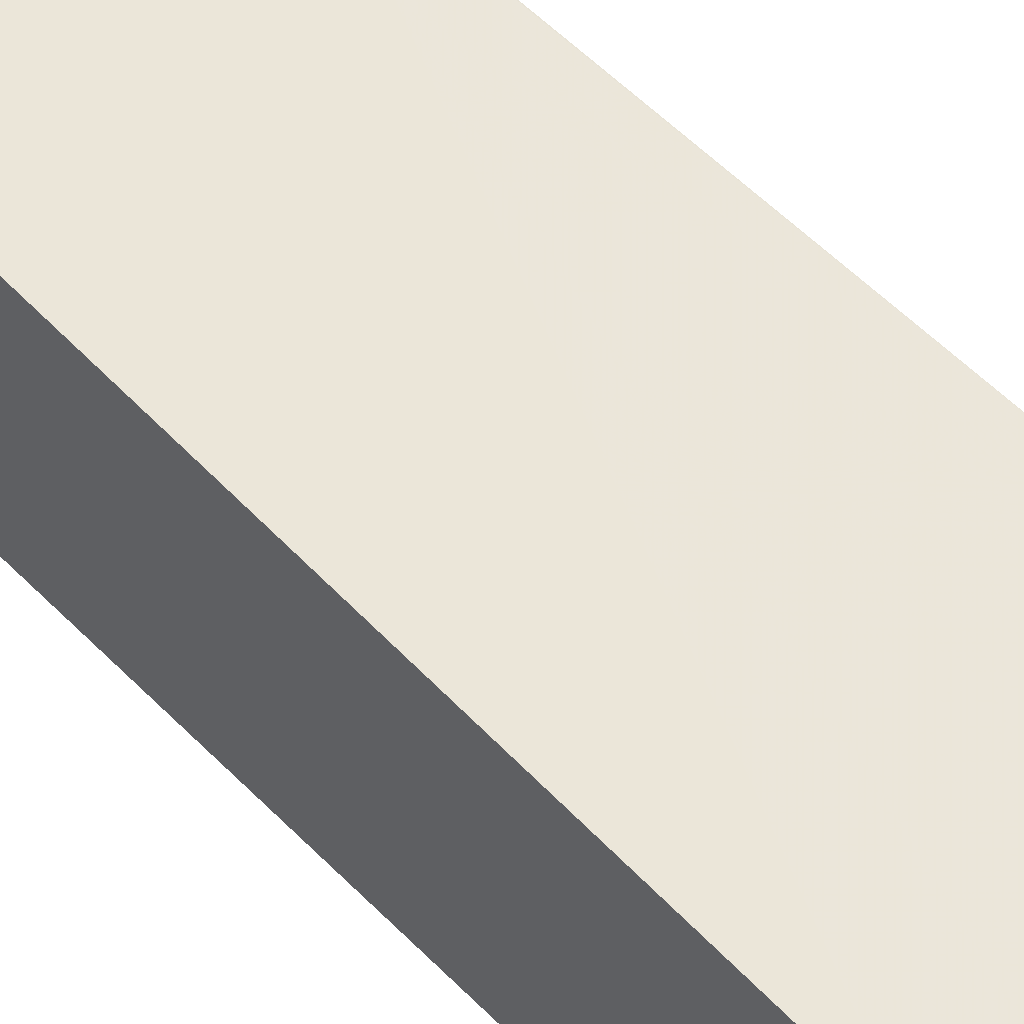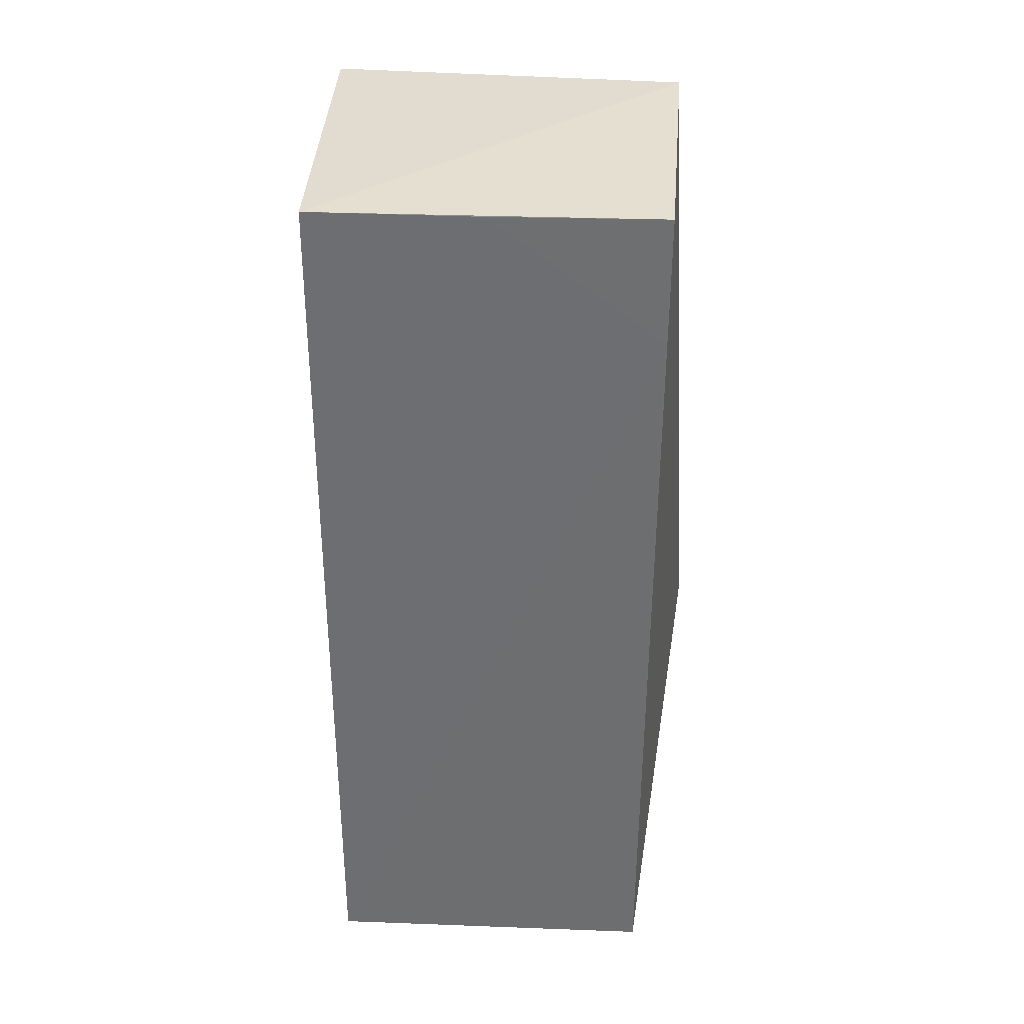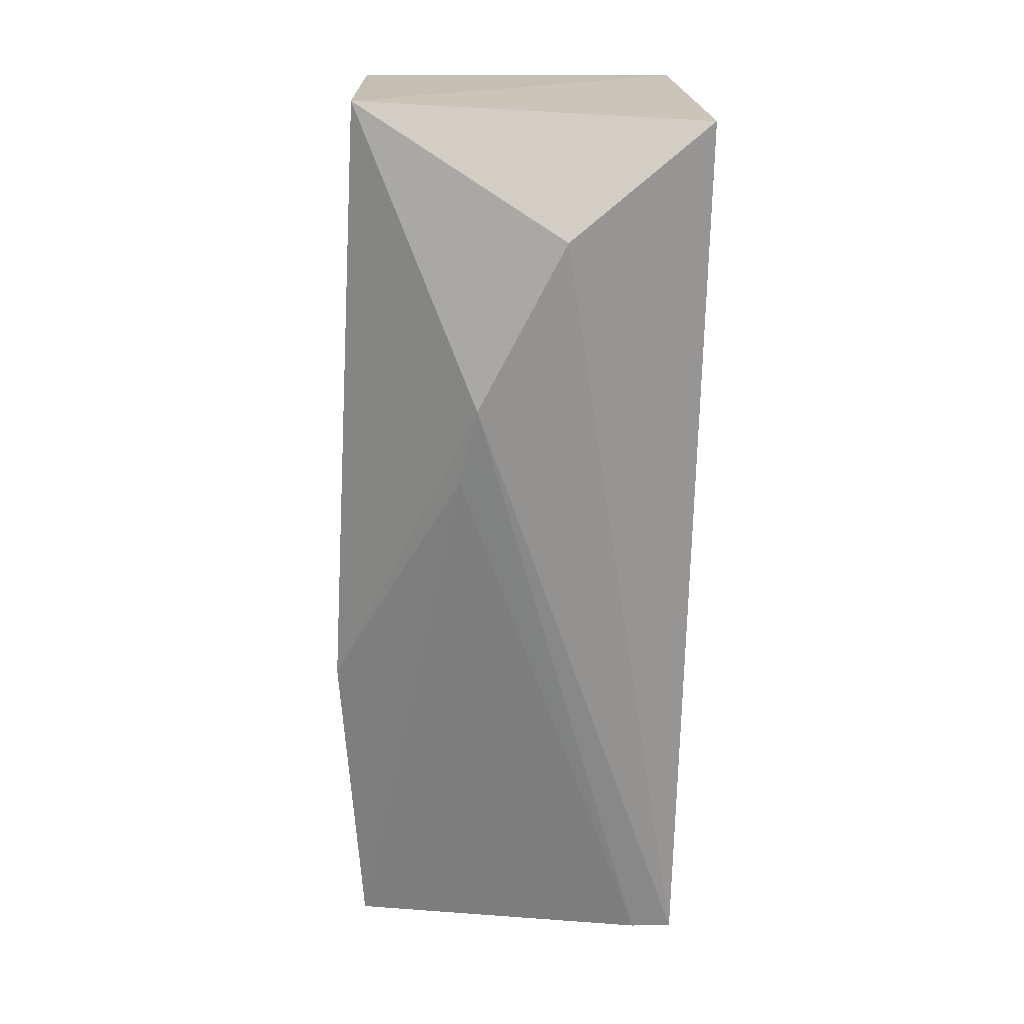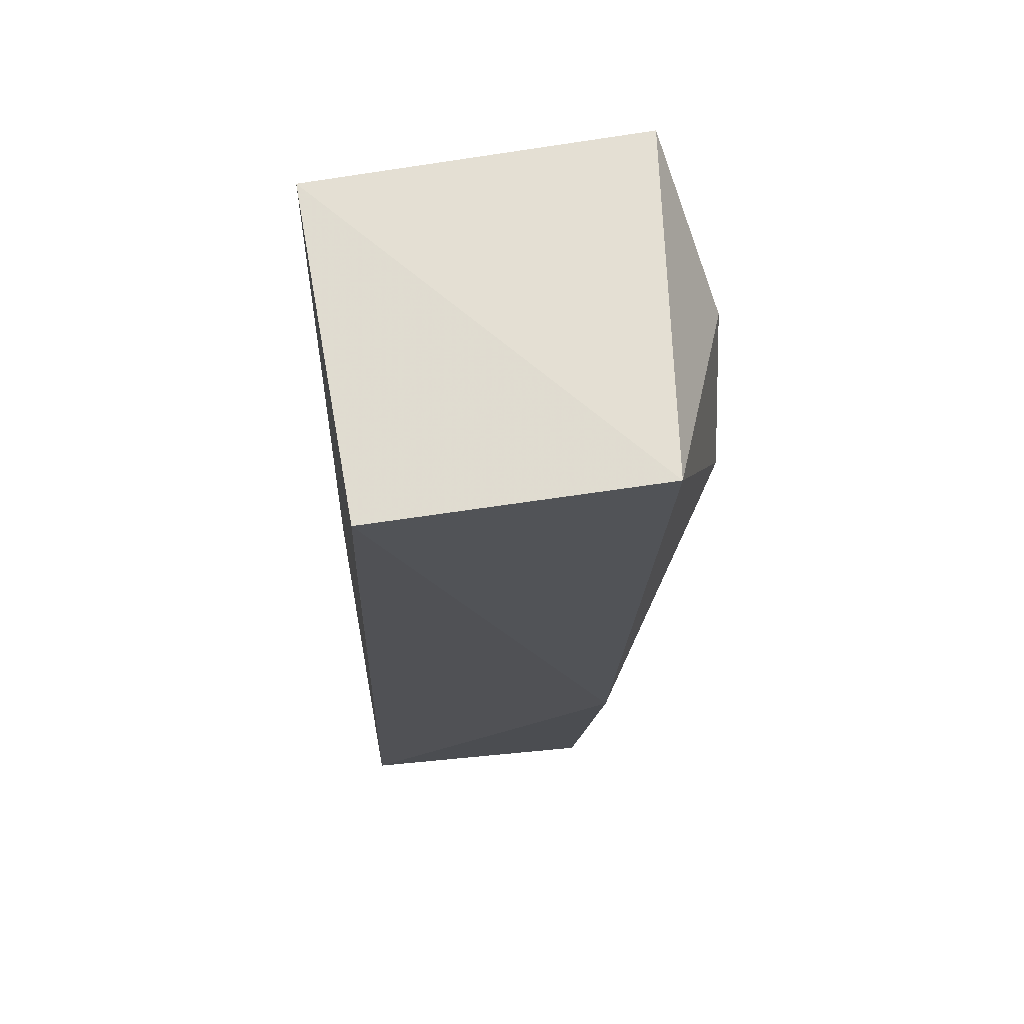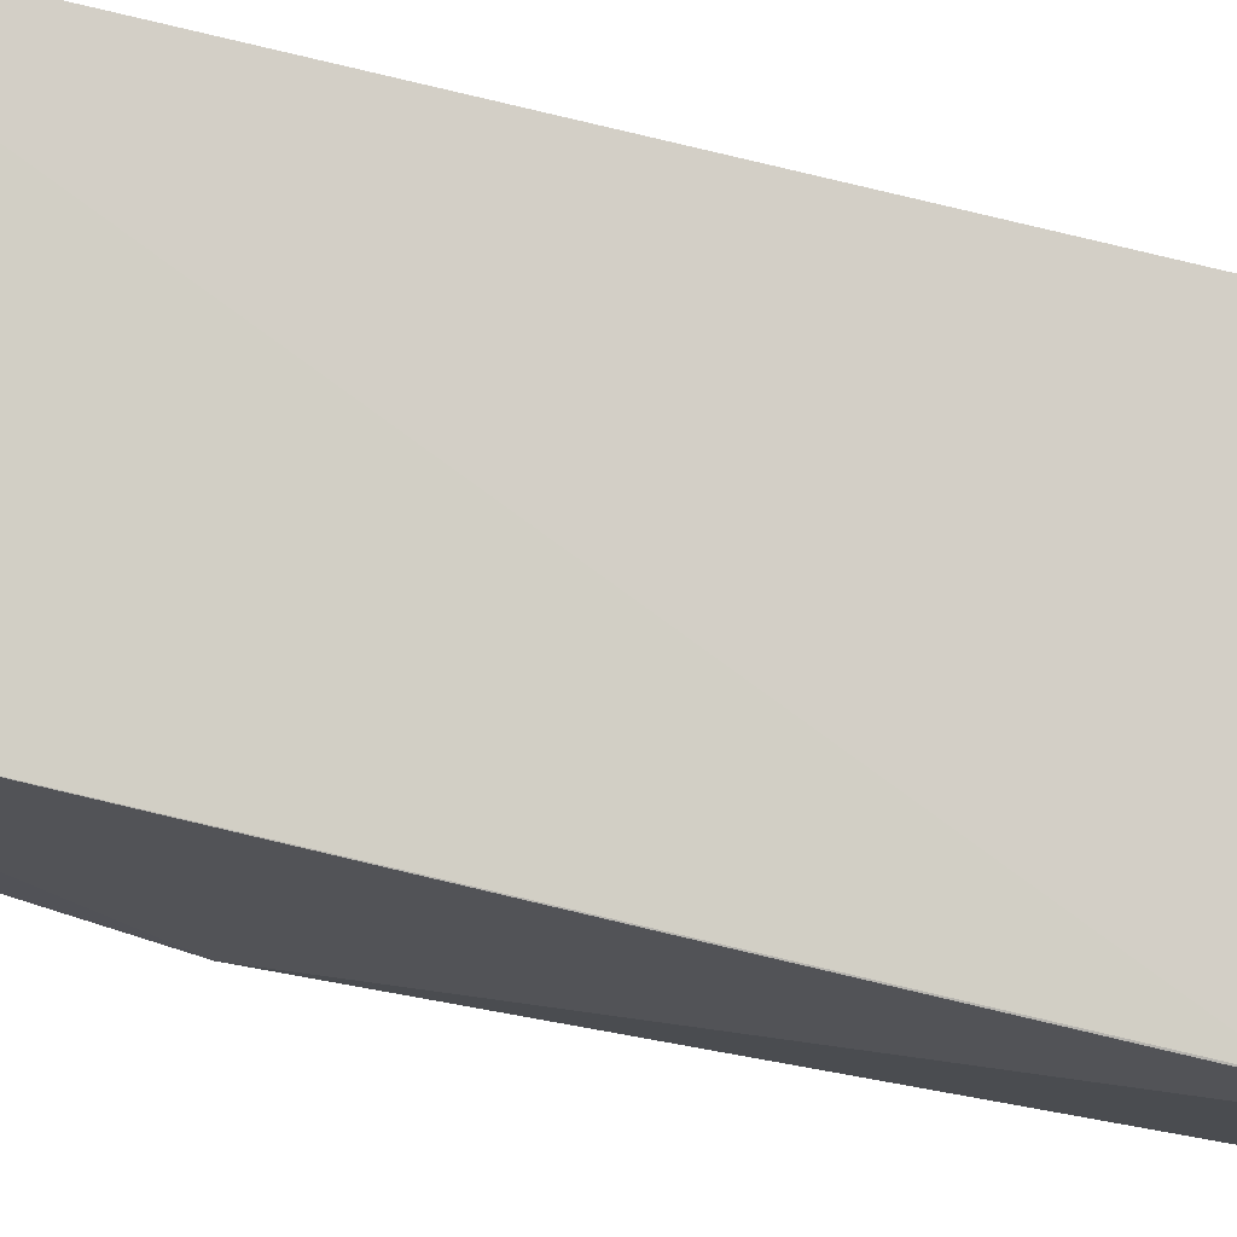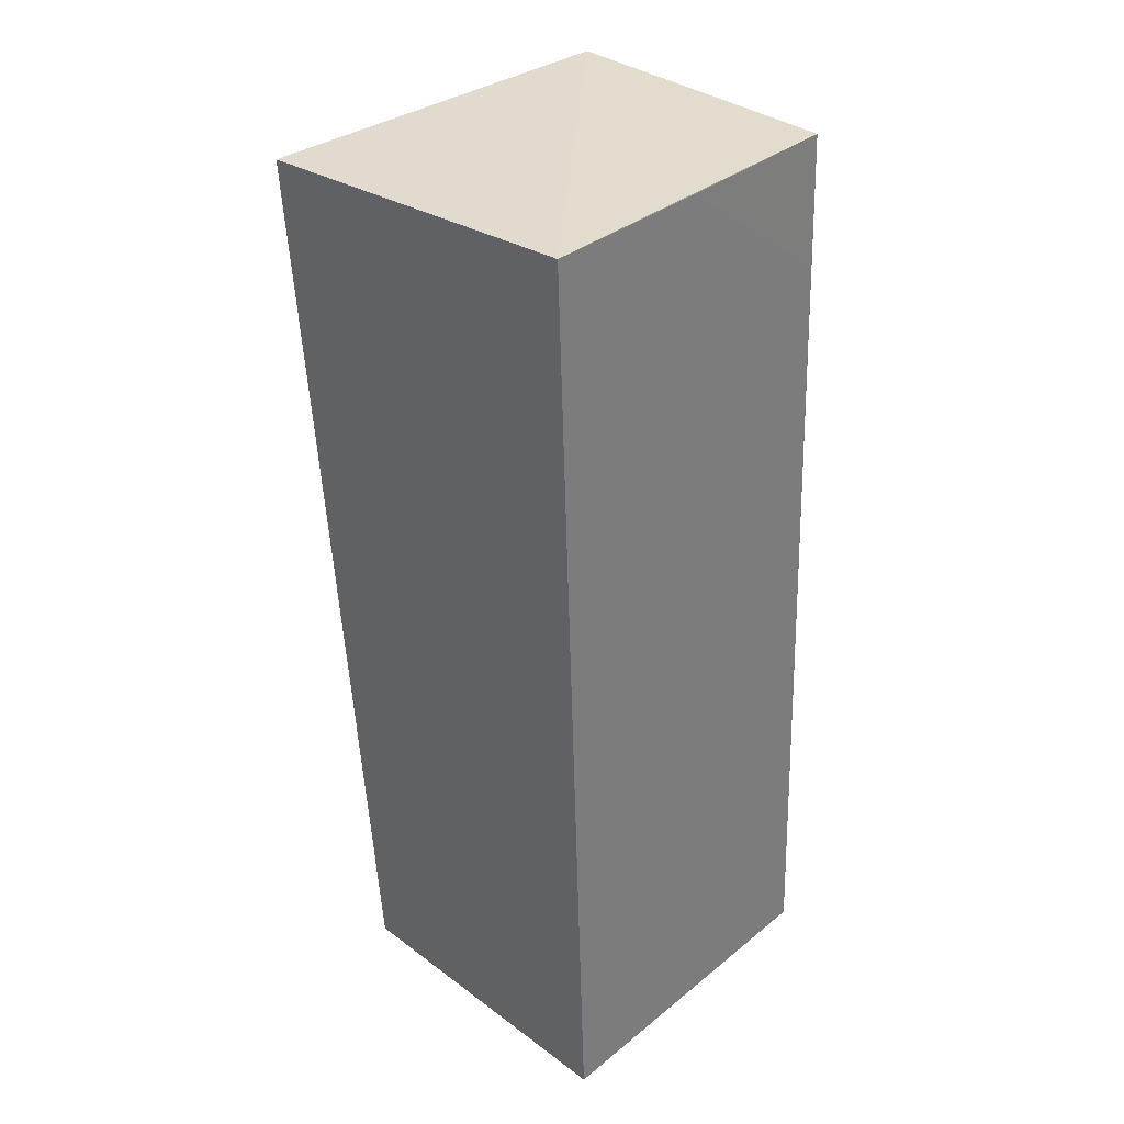
<metadata>
{"format":"obj","ext":"obj","renderer":"f3d","projection":"perspective","resolution":1024,"background":"white","views":[{"elev":58.2,"azim":137.6,"up":"+Y"},{"elev":37.5,"azim":-175.2,"up":"+Z"},{"elev":18.0,"azim":-1.2,"up":"+Z"},{"elev":70.0,"azim":-98.4,"up":"+Z"},{"elev":79.8,"azim":-77.0,"up":"+Y"},{"elev":34.5,"azim":134.9,"up":"+Z"}]}
</metadata>
<code>
v -0.04501 0.0215 0.1351
v -0.04394 -0.001808 0.1342
v -0.04509 0.02396 0.07126
v -0.06832 0.02311 0.07123
v -0.06837 0.00092 0.1353
v -0.0451 0.002356 0.07122
v -0.06827 0.02109 0.1264
v -0.06922 0.005783 0.07125
v -0.05999 -0.004722 0.115
v -0.06836 0.02073 0.1352
v -0.05388 -0.004861 0.1266
v -0.04801 0.00236 0.07122
v -0.07073 0.003927 0.09247
v -0.05664 0.02113 0.1351
v -0.06125 -0.003529 0.1097
f 1 2 3
f 5 2 1
f 6 3 2
f 6 4 3
f 7 3 4
f 10 5 1
f 10 7 4
f 11 9 6
f 11 6 2
f 11 2 5
f 11 5 9
f 12 6 9
f 12 8 4
f 12 4 6
f 13 9 5
f 13 5 10
f 13 10 4
f 13 4 8
f 14 10 1
f 14 7 10
f 14 1 3
f 14 3 7
f 15 12 9
f 15 8 12
f 15 13 8
f 15 9 13

</code>
